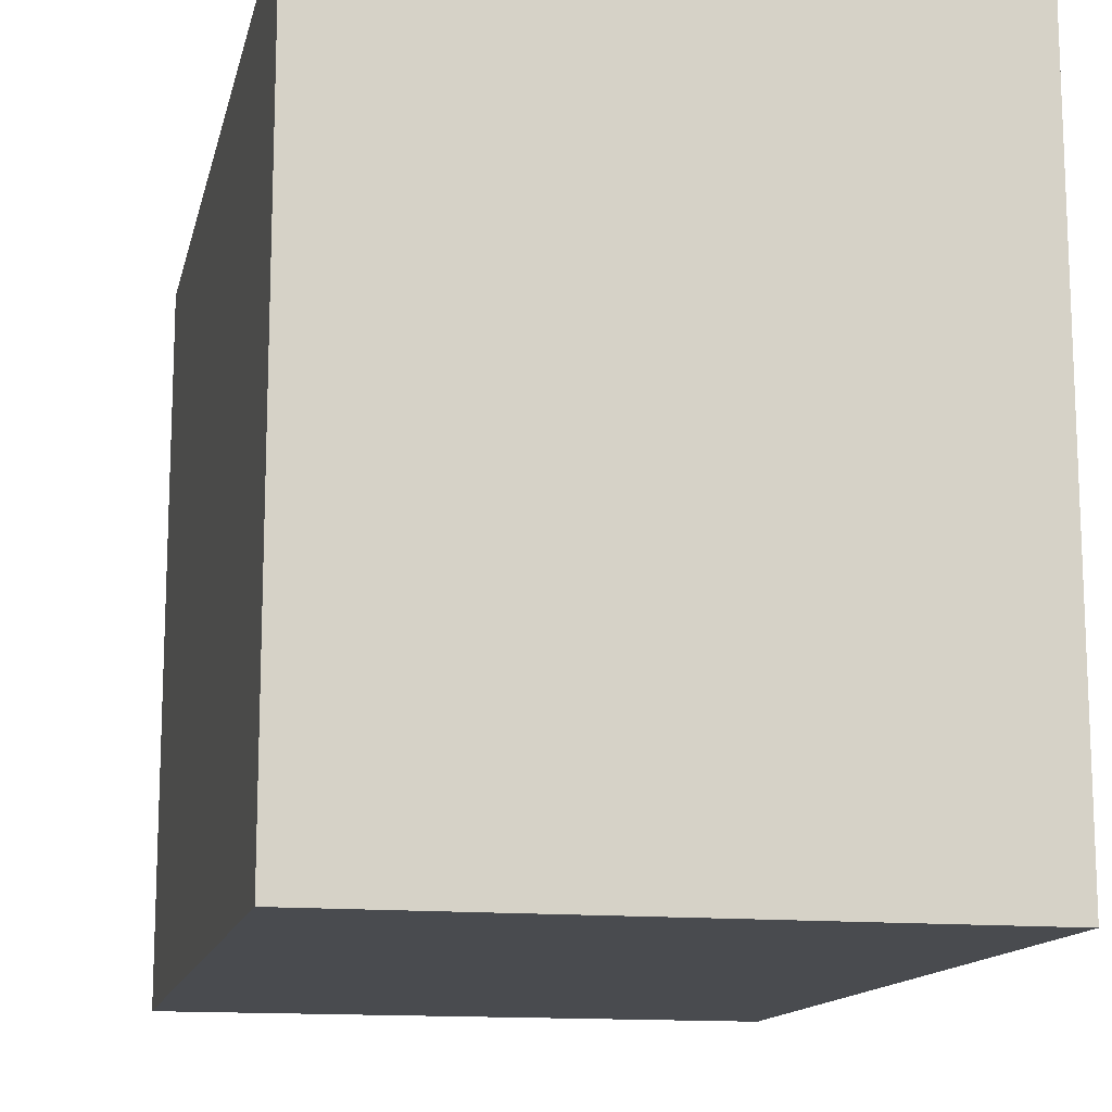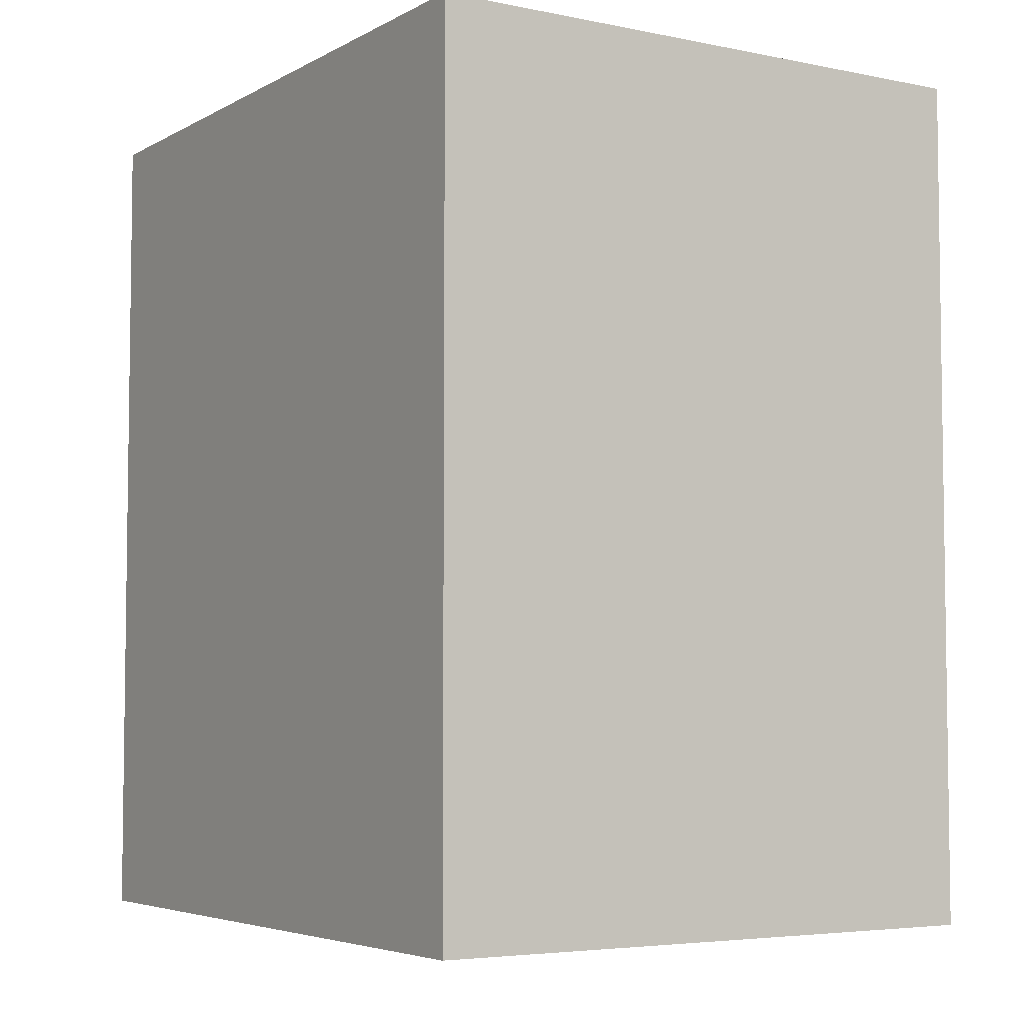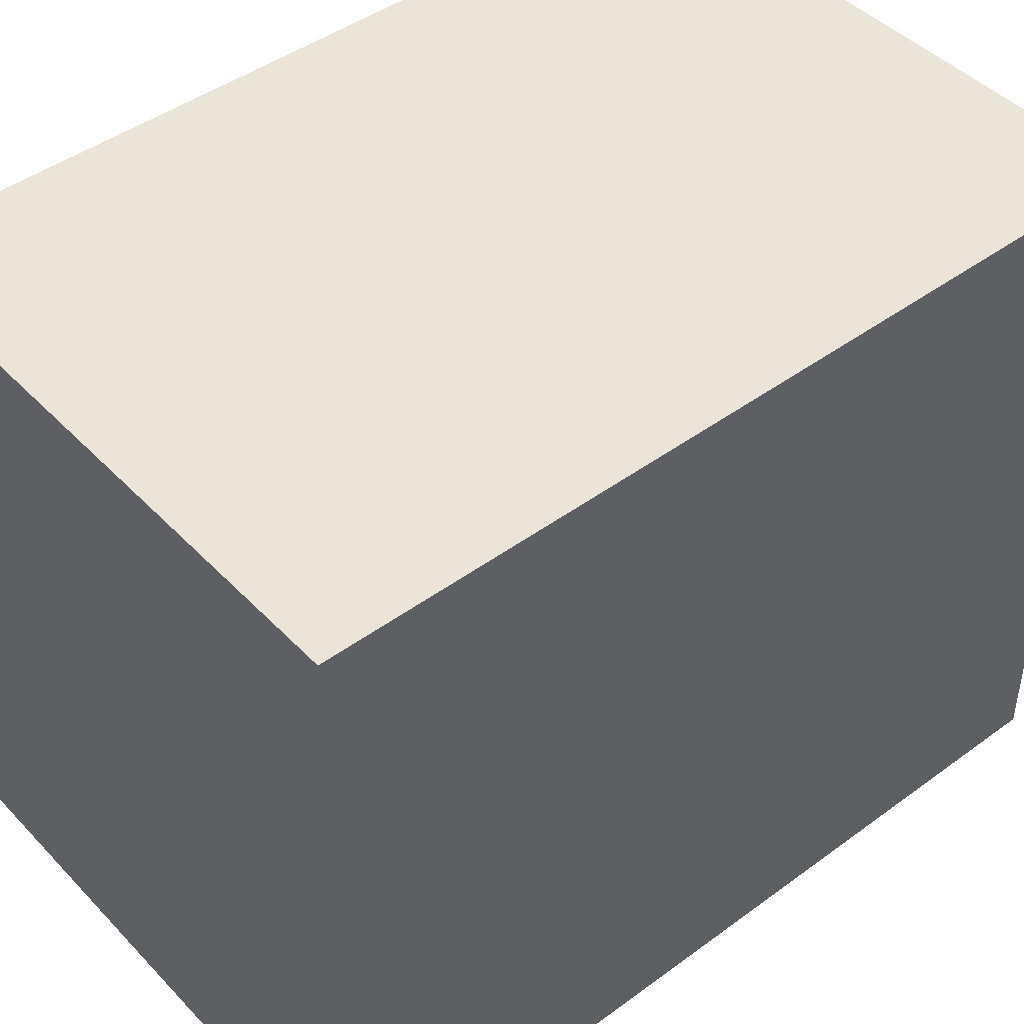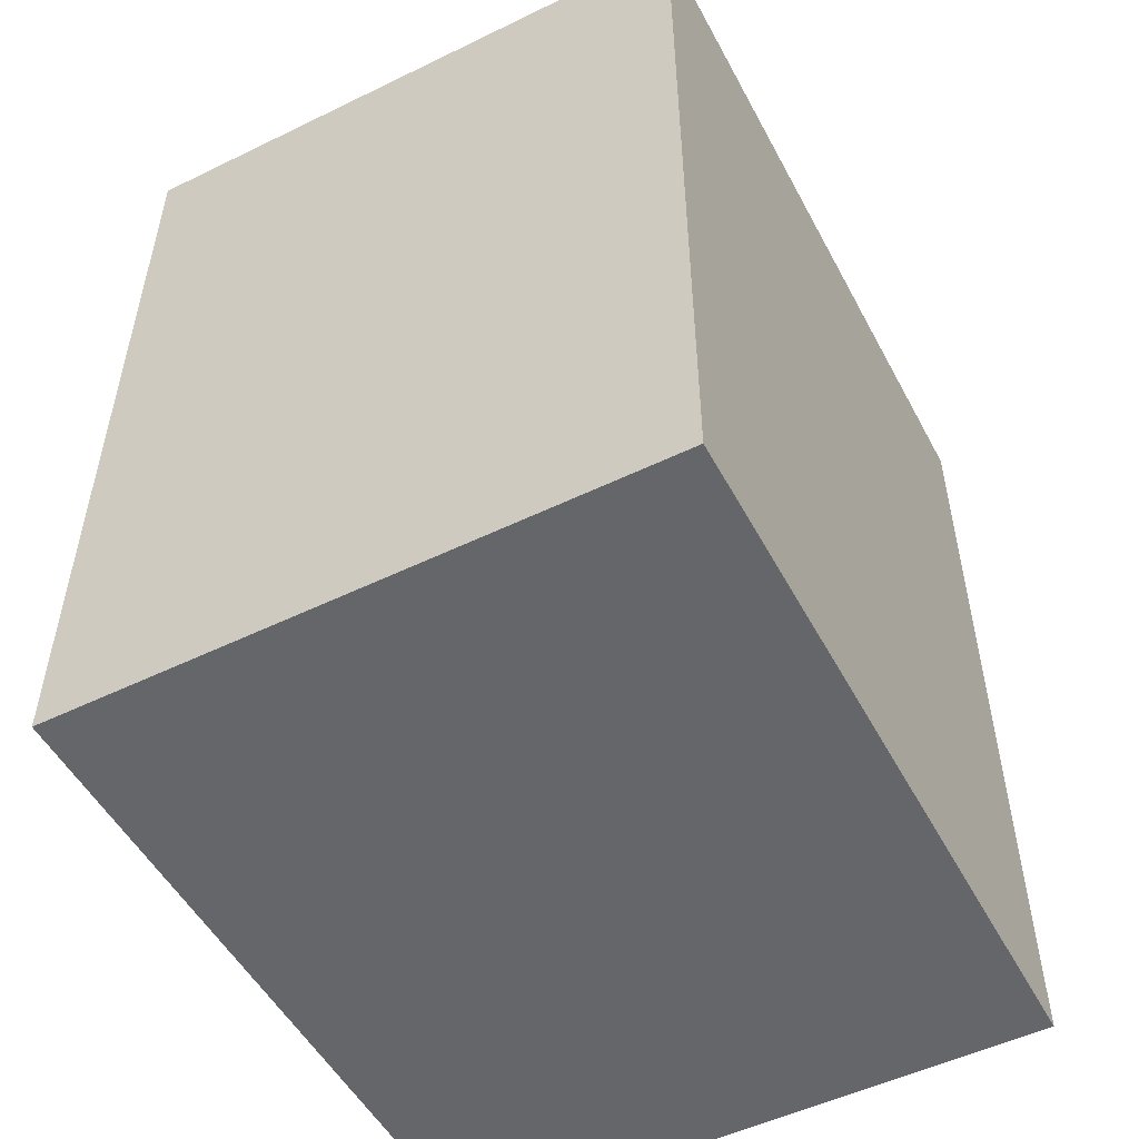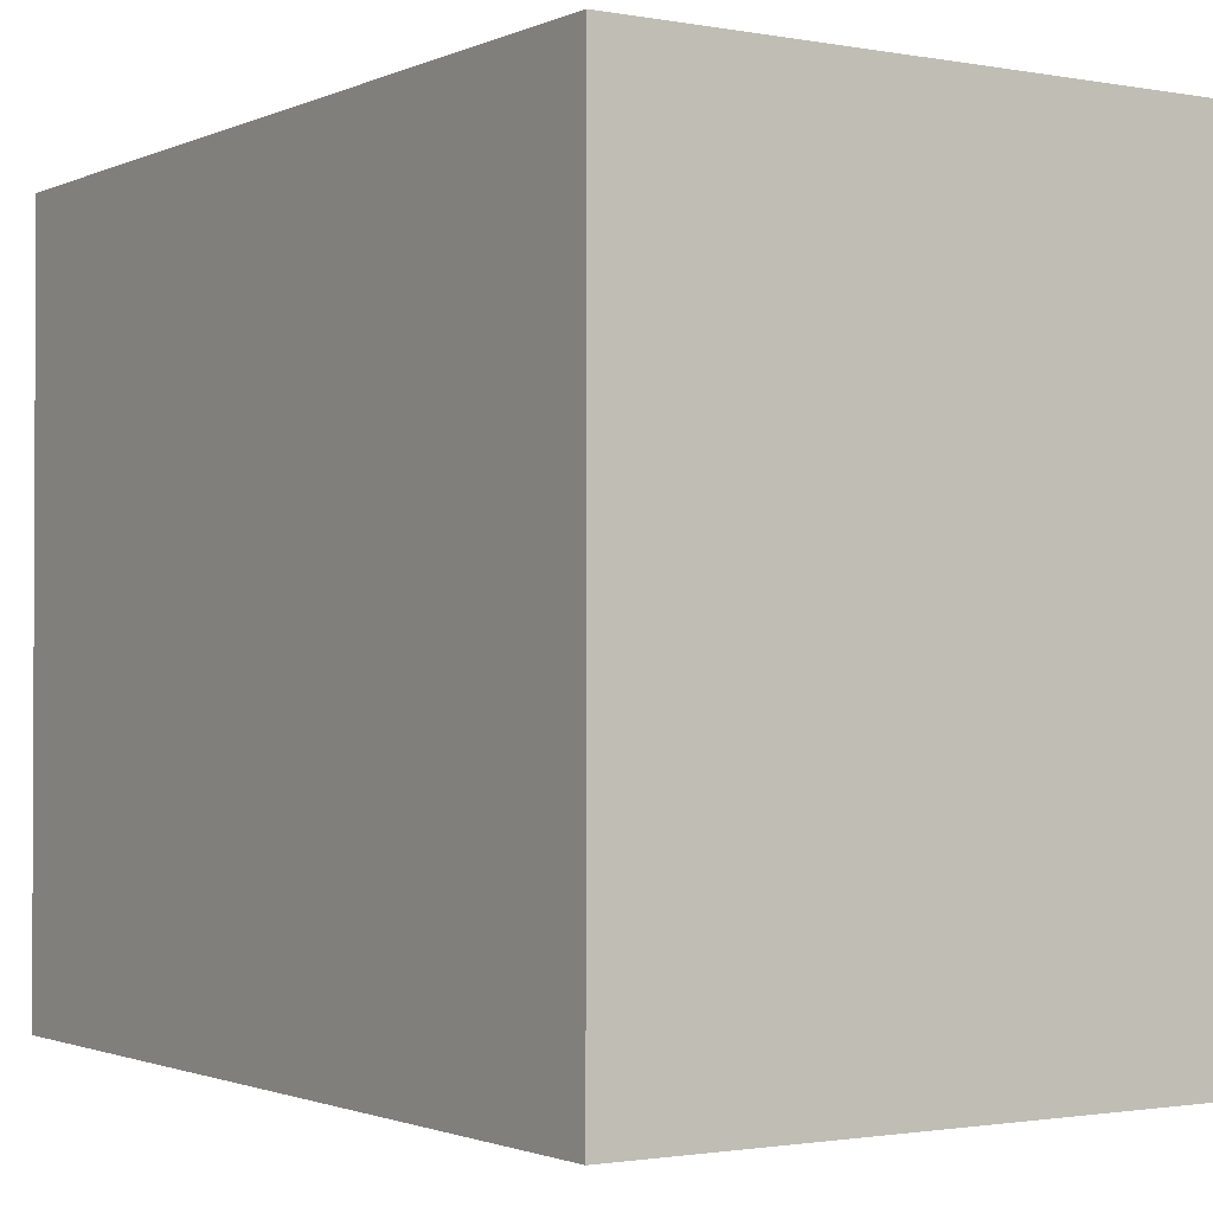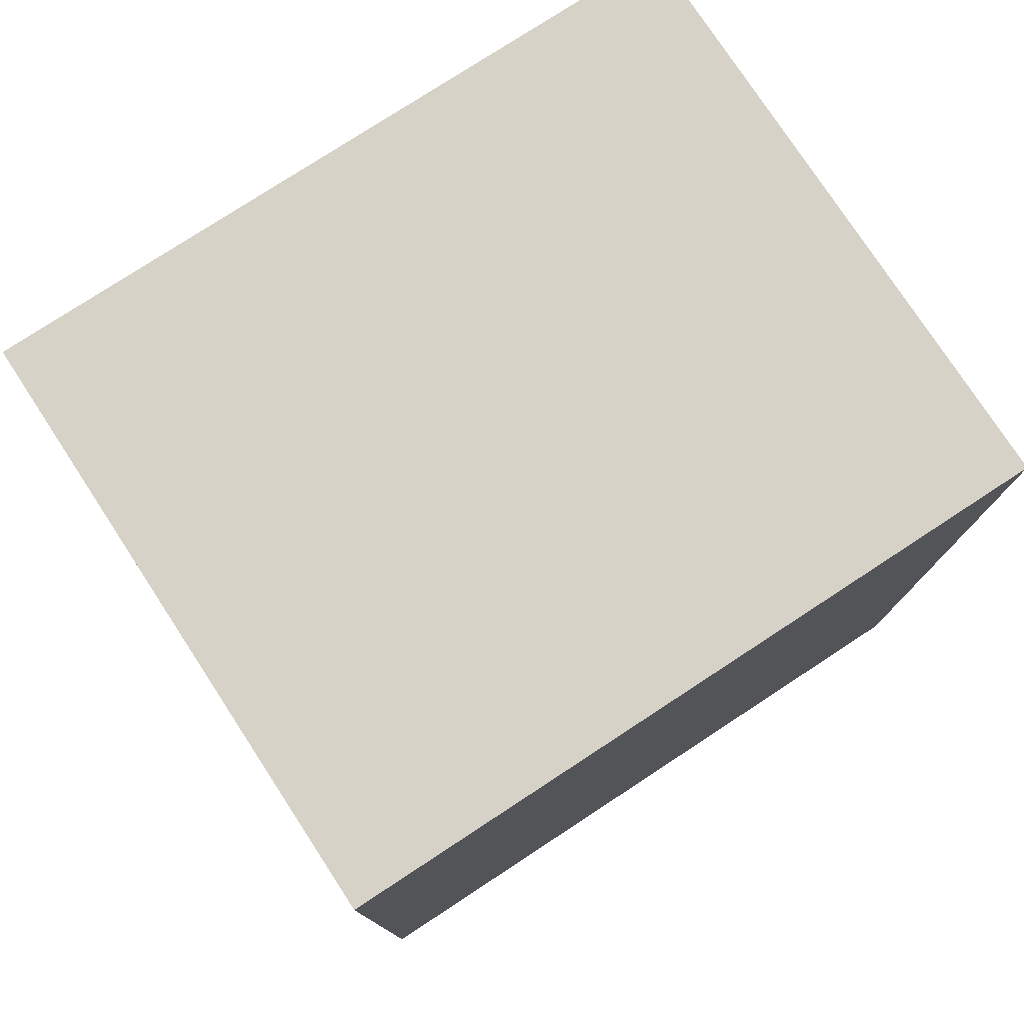
<metadata>
{"format":"obj","ext":"obj","renderer":"f3d","projection":"perspective","resolution":1024,"background":"white","views":[{"elev":-13.7,"azim":167.7,"up":"+Z"},{"elev":-4.9,"azim":-32.4,"up":"+Y"},{"elev":45.2,"azim":-130.3,"up":"+Z"},{"elev":-51.9,"azim":27.7,"up":"+Y"},{"elev":-1.5,"azim":146.7,"up":"+Z"},{"elev":77.6,"azim":56.8,"up":"+Y"}]}
</metadata>
<code>
v 0.01274 -0.408 0.1901
v 0.01274 -0.616 0.1901
v 0.01274 -0.616 0.01762
v -0.1312 -0.408 0.01762
v -0.1312 -0.408 0.1901
v 0.01274 -0.408 0.01762
v -0.1312 -0.616 0.01762
v -0.1312 -0.616 0.1901
f 1 2 3
f 5 2 1
f 6 1 3
f 6 3 4
f 6 5 1
f 6 4 5
f 7 3 2
f 7 5 4
f 7 4 3
f 8 7 2
f 8 2 5
f 8 5 7

</code>
